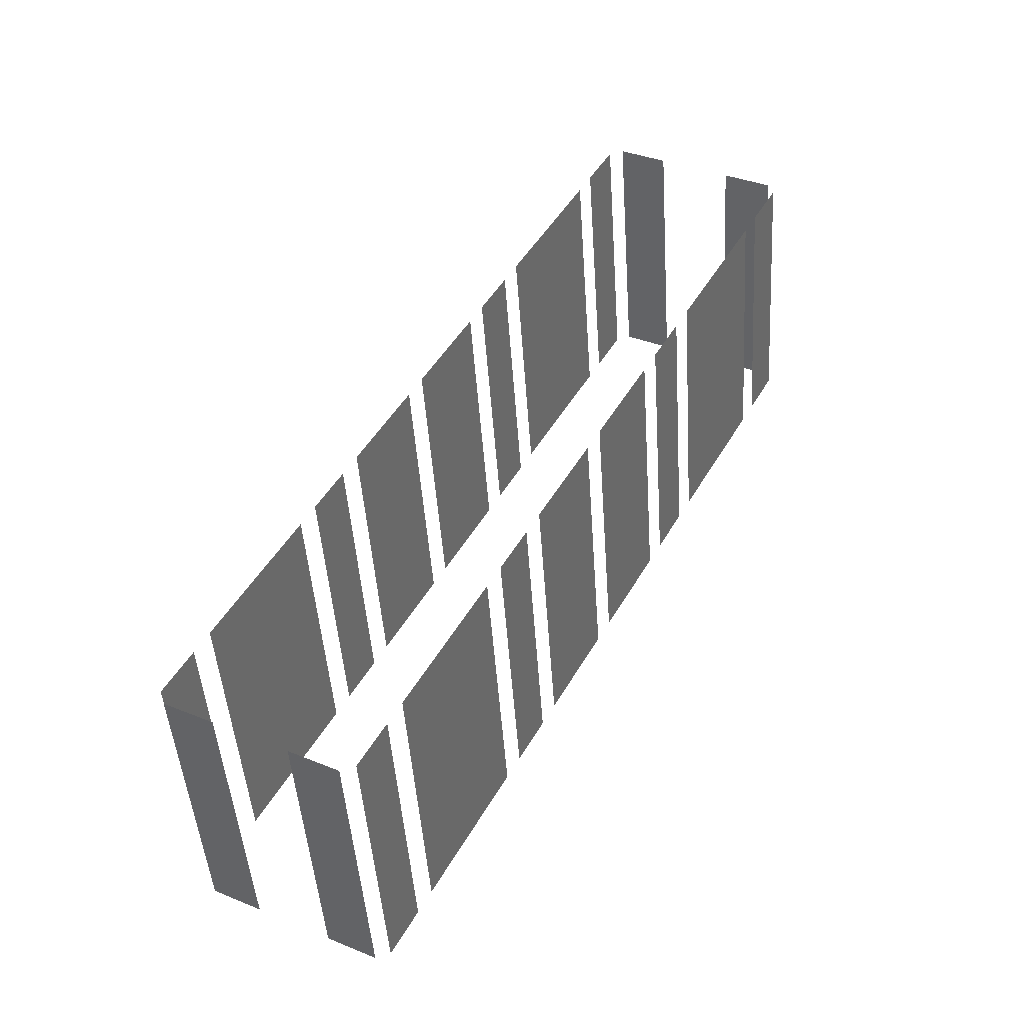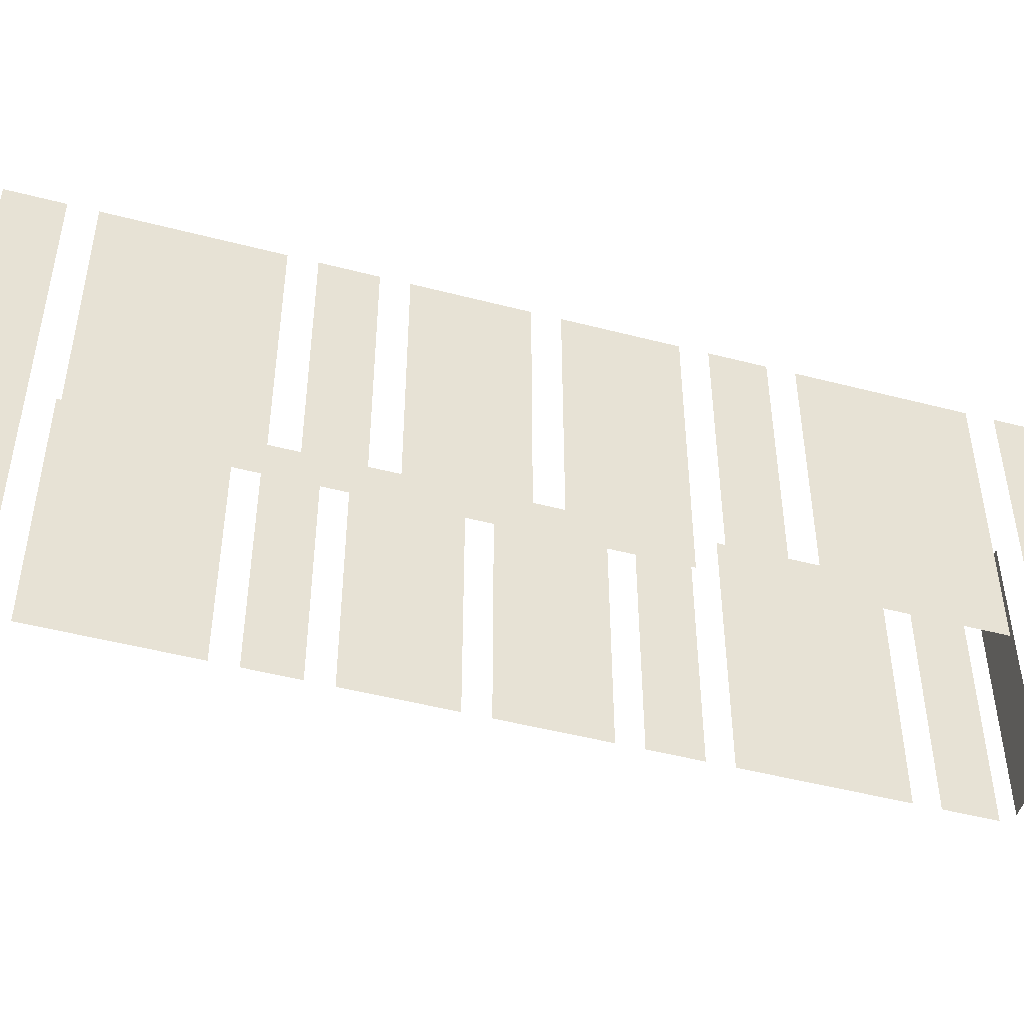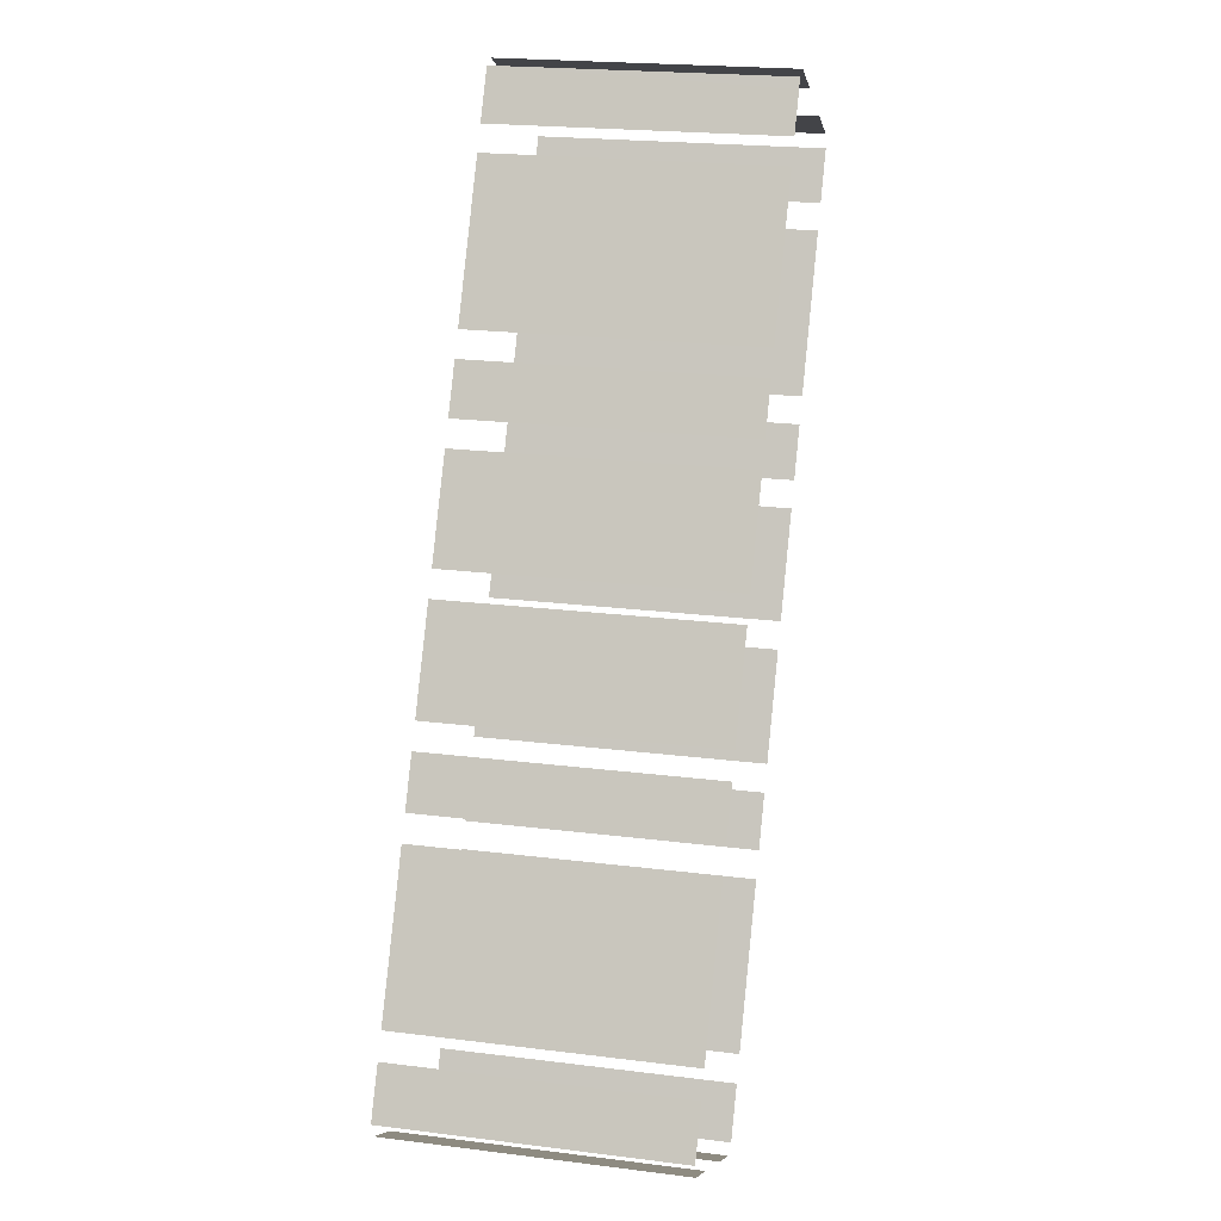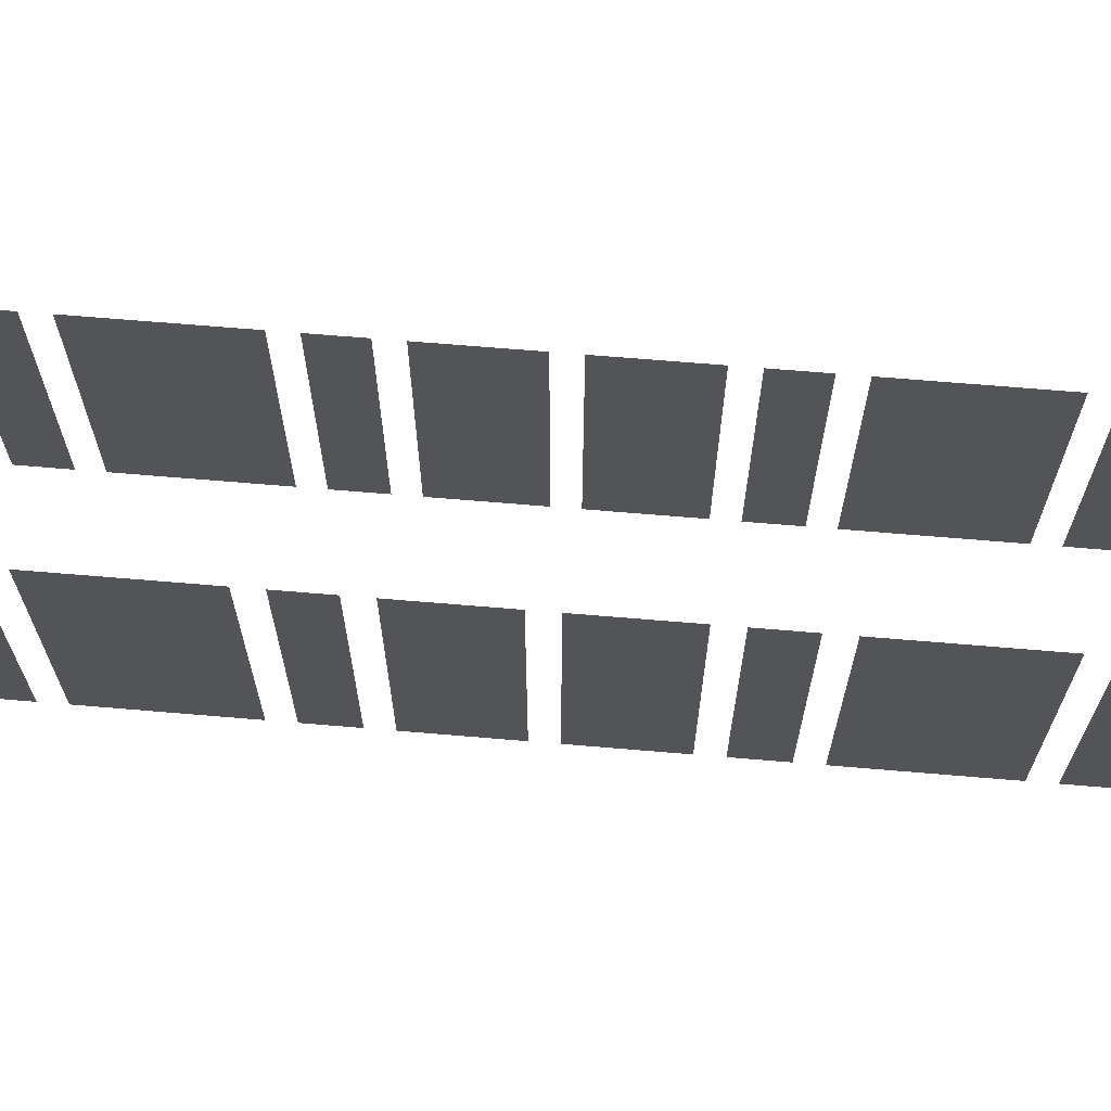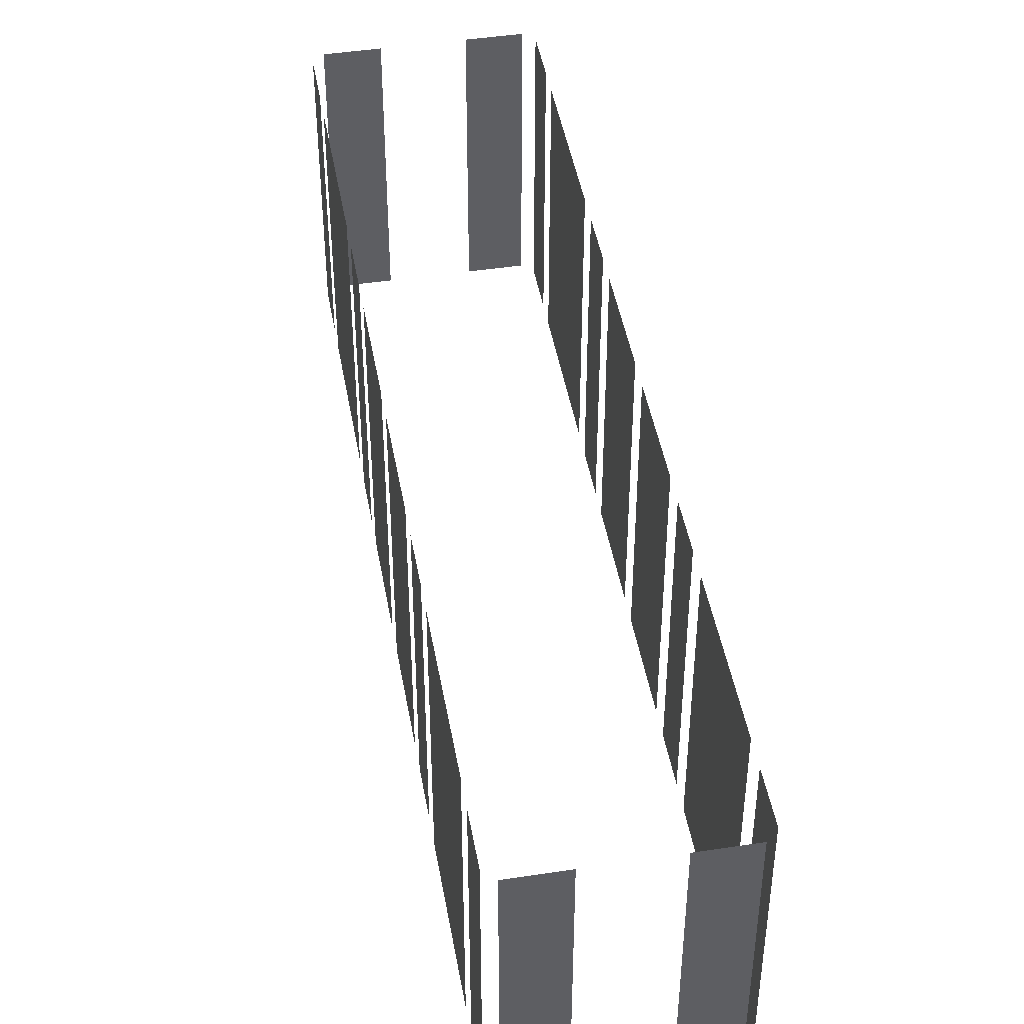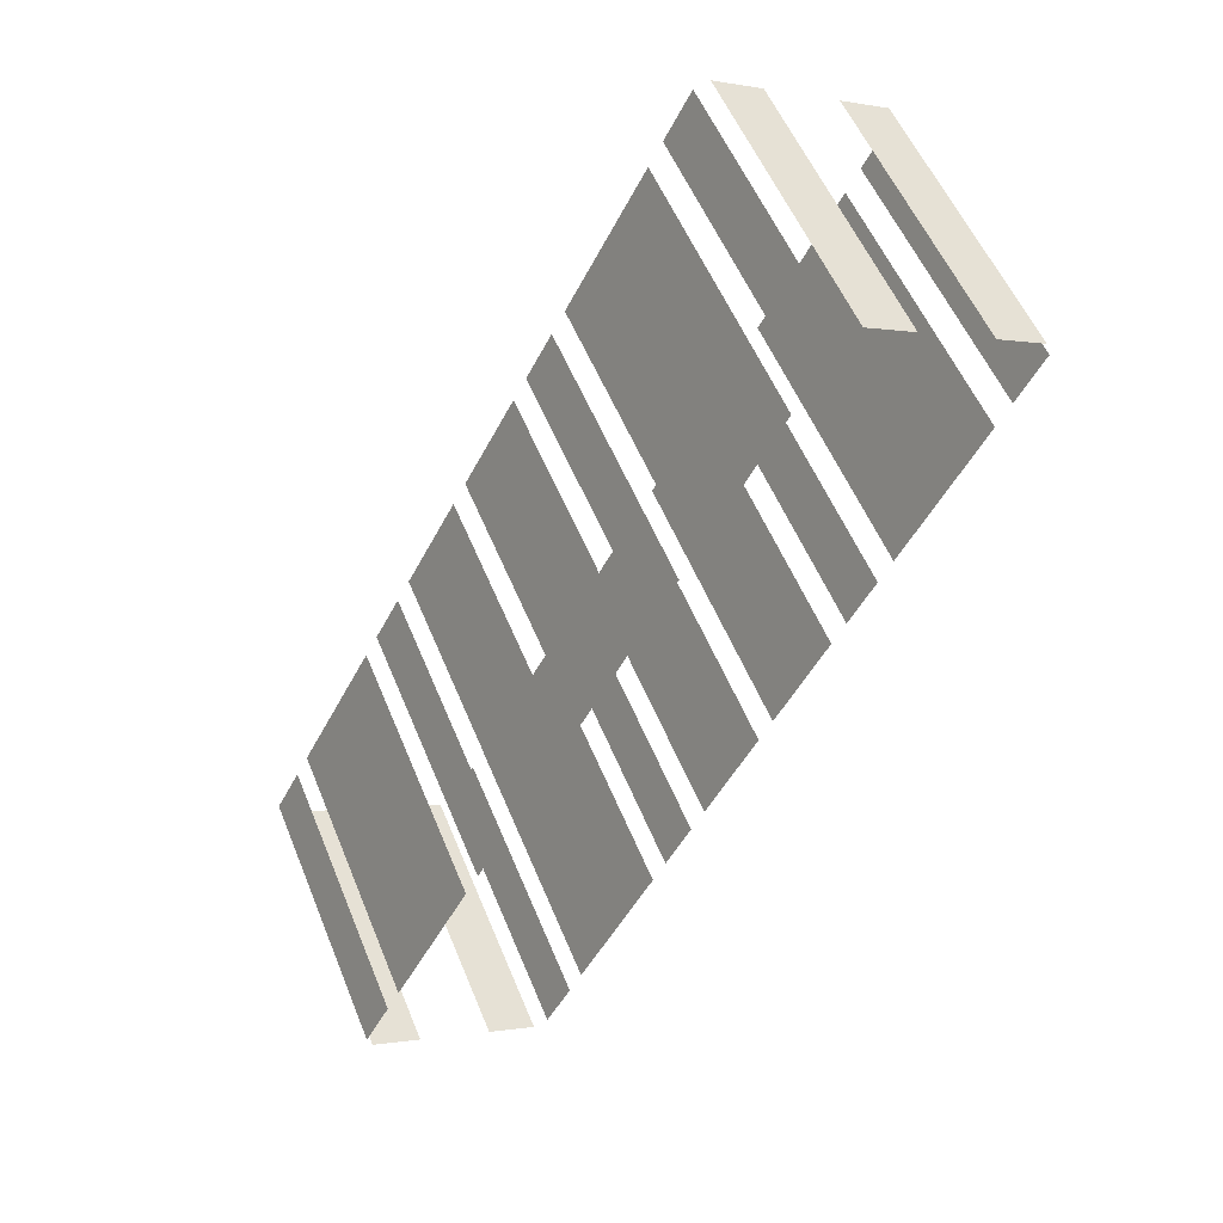
<metadata>
{"format":"obj","ext":"obj","renderer":"f3d","projection":"perspective","resolution":1024,"background":"white","views":[{"elev":-46.6,"azim":3.8,"up":"+Y"},{"elev":-48.4,"azim":-134.1,"up":"+Z"},{"elev":21.6,"azim":-77.5,"up":"+Y"},{"elev":66.8,"azim":-113.0,"up":"+Z"},{"elev":45.5,"azim":-37.8,"up":"+Z"},{"elev":54.5,"azim":-21.9,"up":"+Y"}]}
</metadata>
<code>
o geometryt000010000010000110010110000110000110100000110000st38
v 923.1 -132.3 434.9
v 923.1 -132.3 425.9
v 922.3 -133.8 425.9
v 922.3 -133.8 434.9
v 925.9 -127.1 434.9
v 925.9 -127.1 425.9
v 923.5 -131.6 425.9
v 923.5 -131.6 434.9
v 927.1 -124.8 425.9
v 926.3 -126.3 425.9
v 926.3 -126.3 434.9
v 927.1 -124.8 434.9
v 929 -121.1 434.9
v 929 -121.1 425.9
v 927.5 -124.1 425.9
v 927.5 -124.1 434.9
v 931 -117.3 425.9
v 929.4 -120.3 425.9
v 929.4 -120.3 434.9
v 931 -117.3 434.9
v 932.2 -115.1 425.9
v 931.4 -116.6 425.9
v 931.4 -116.6 434.9
v 932.2 -115.1 434.9
v 935 -109.8 434.9
v 935 -109.8 425.9
v 932.6 -114.3 425.9
v 932.6 -114.3 434.9
v 936 -107.9 434.9
v 936.2 -107.6 425.9
v 935.4 -109.1 425.9
v 936.2 -107.6 434.9
v 935.4 -109.1 434.9
v 922.5 -134.3 434.9
v 922.5 -134.3 425.9
v 923.9 -135.1 425.9
v 923.9 -135.1 434.9
v 926.2 -136.2 434.9
v 926.2 -136.2 425.9
v 927.7 -137 425.9
v 927.7 -137 434.9
v 928.2 -136.9 425.9
v 928.9 -135.4 425.9
v 928.9 -135.4 434.9
v 928.2 -136.9 434.9
v 929.3 -134.6 434.9
v 929.3 -134.6 425.9
v 931.7 -130.1 425.9
v 931.7 -130.1 434.9
v 932.1 -129.4 434.9
v 932.1 -129.4 425.9
v 932.9 -127.9 425.9
v 932.9 -127.9 434.9
v 933.3 -127.1 434.9
v 933.3 -127.1 425.9
v 934.9 -124.1 425.9
v 934.9 -124.1 434.9
v 935.3 -123.4 425.9
v 936.9 -120.4 425.9
v 936.9 -120.4 434.9
v 935.3 -123.4 434.9
v 937.3 -119.6 425.9
v 938.1 -118.2 425.9
v 938.1 -118.2 434.9
v 937.3 -119.6 434.9
v 938.5 -117.4 425.9
v 940.8 -112.9 425.9
v 940.8 -112.9 434.9
v 938.5 -117.4 434.9
v 941.2 -112.2 434.9
v 941.2 -112.2 425.9
v 942 -110.7 425.9
v 942 -110.7 434.9
v 938.1 -108.2 434.9
v 938.1 -108.2 425.9
v 936.6 -107.4 425.9
v 936.6 -107.4 434.9
v 941.9 -110.2 434.9
v 941.9 -110.2 425.9
v 940.4 -109.4 425.9
v 940.4 -109.4 434.9
f 1 2 3
f 1 3 4
f 5 6 7
f 5 7 8
f 9 10 11
f 12 9 11
f 17 18 19
f 20 17 19
f 21 22 23
f 24 21 23
f 29 30 31
f 32 30 29
f 29 31 33
f 34 35 36
f 34 36 37
f 38 39 40
f 38 40 41
f 42 43 44
f 45 42 44
f 46 47 48
f 46 48 49
f 50 51 52
f 50 52 53
f 54 55 56
f 54 56 57
f 58 59 60
f 61 58 60
f 62 63 64
f 65 62 64
f 66 67 68
f 69 66 68
f 70 71 72
f 70 72 73
f 74 75 76
f 74 76 77
f 78 79 80
f 78 80 81
f 13 14 15
f 13 15 16
f 25 26 27
f 25 27 28

</code>
